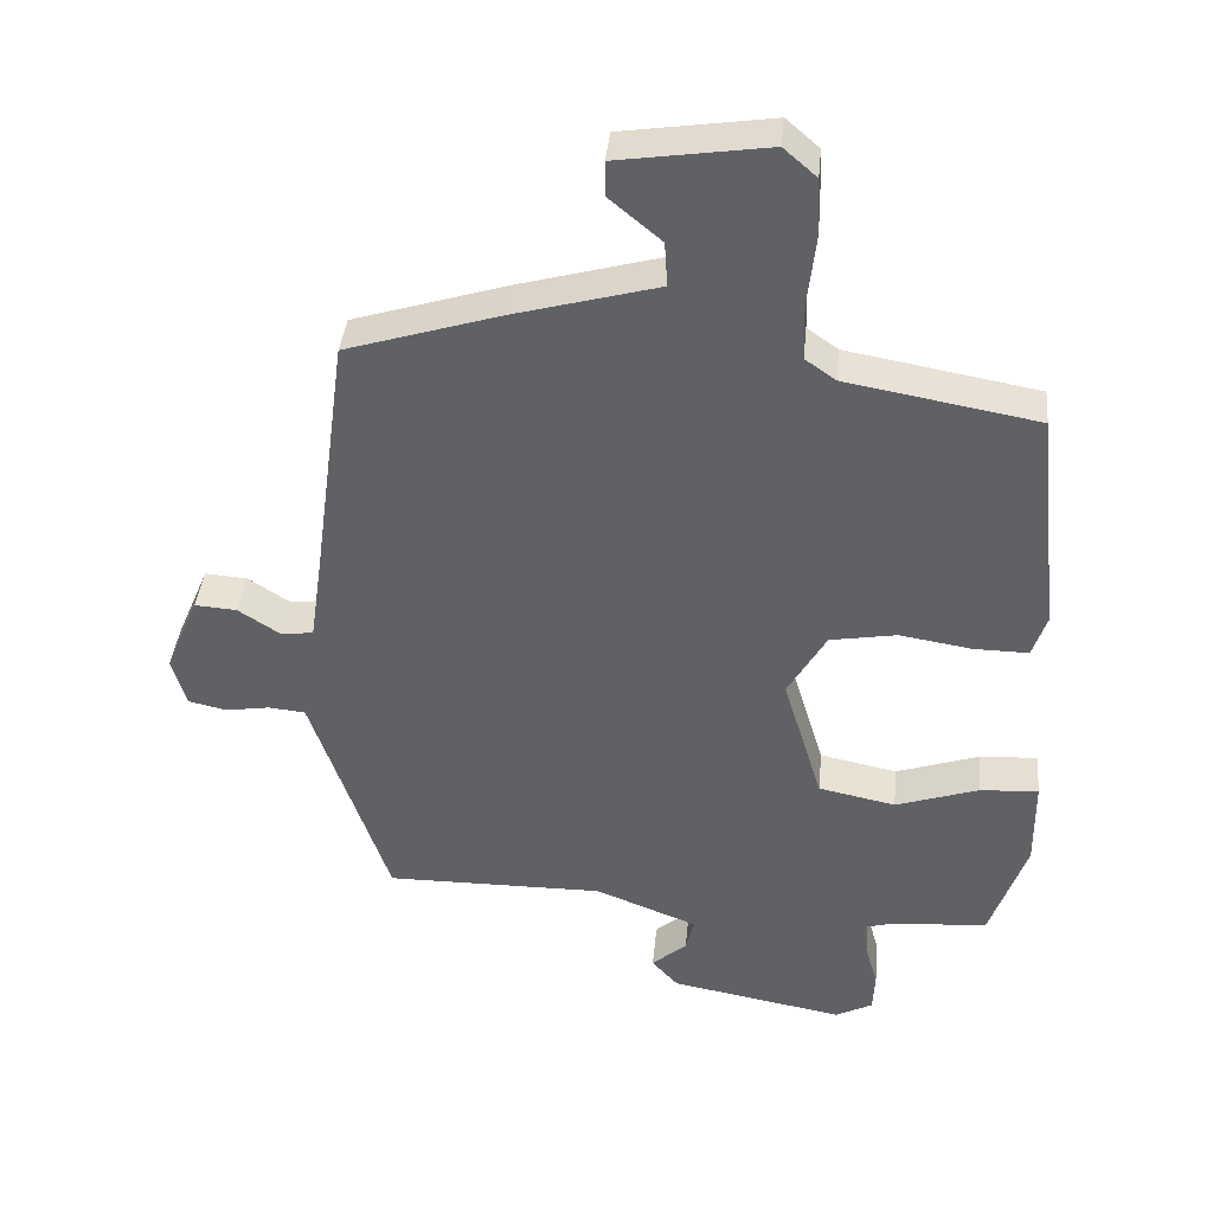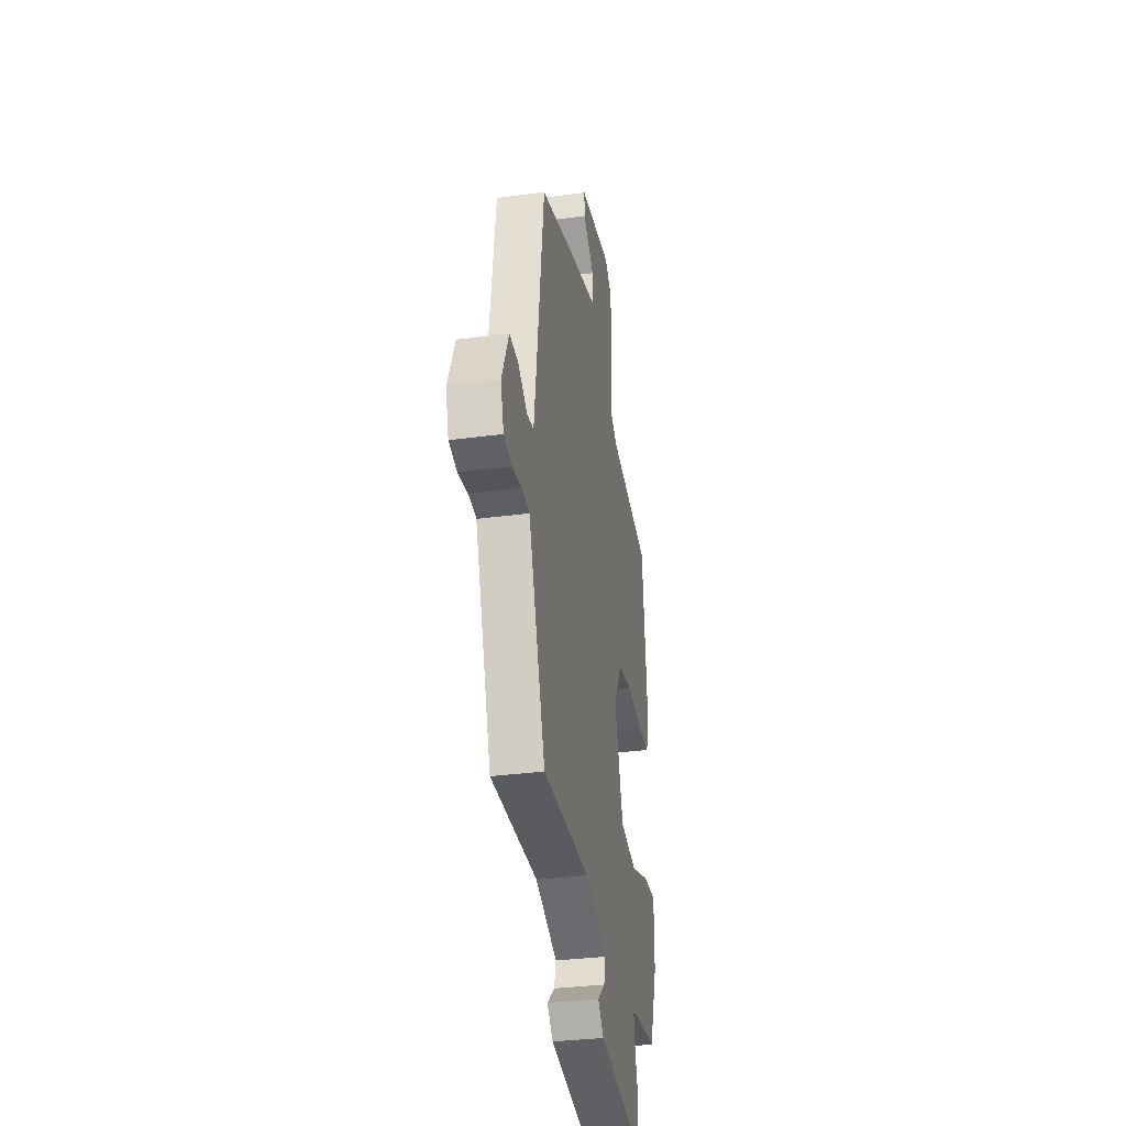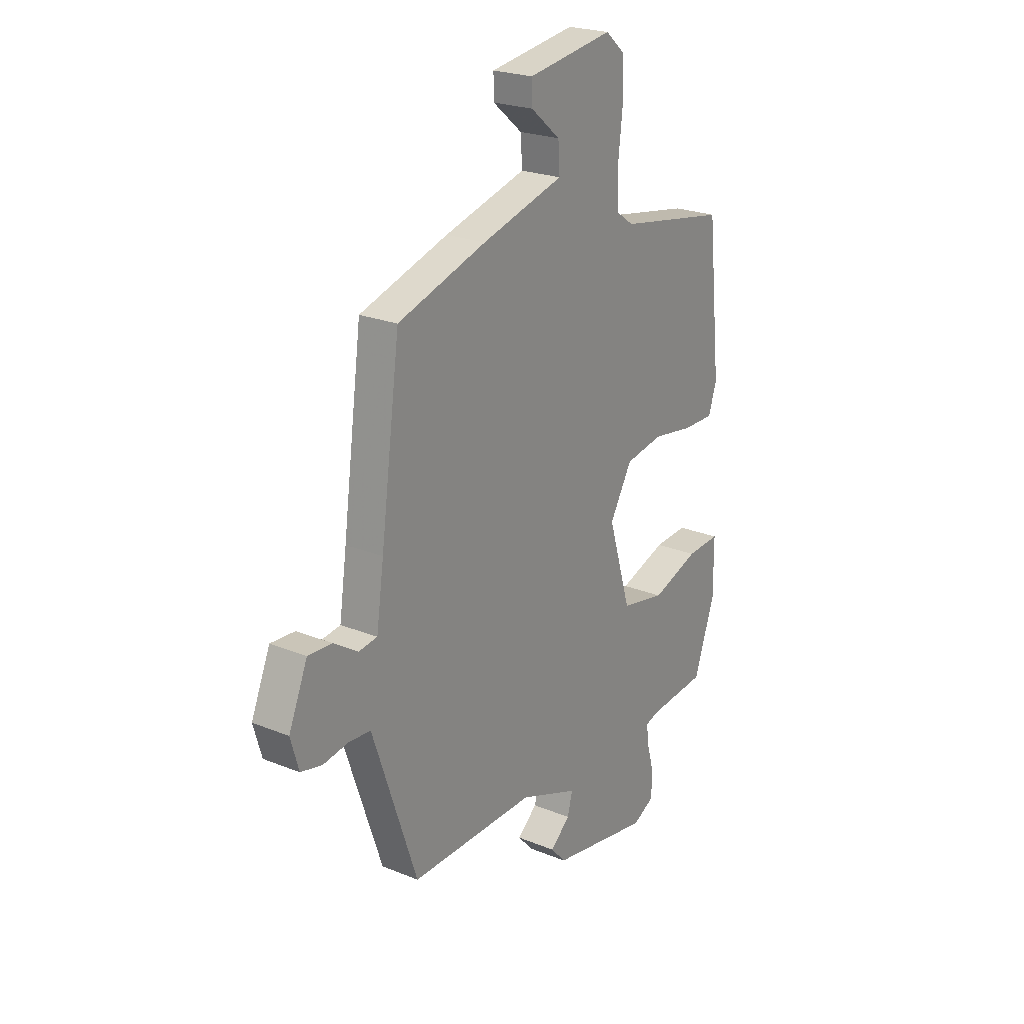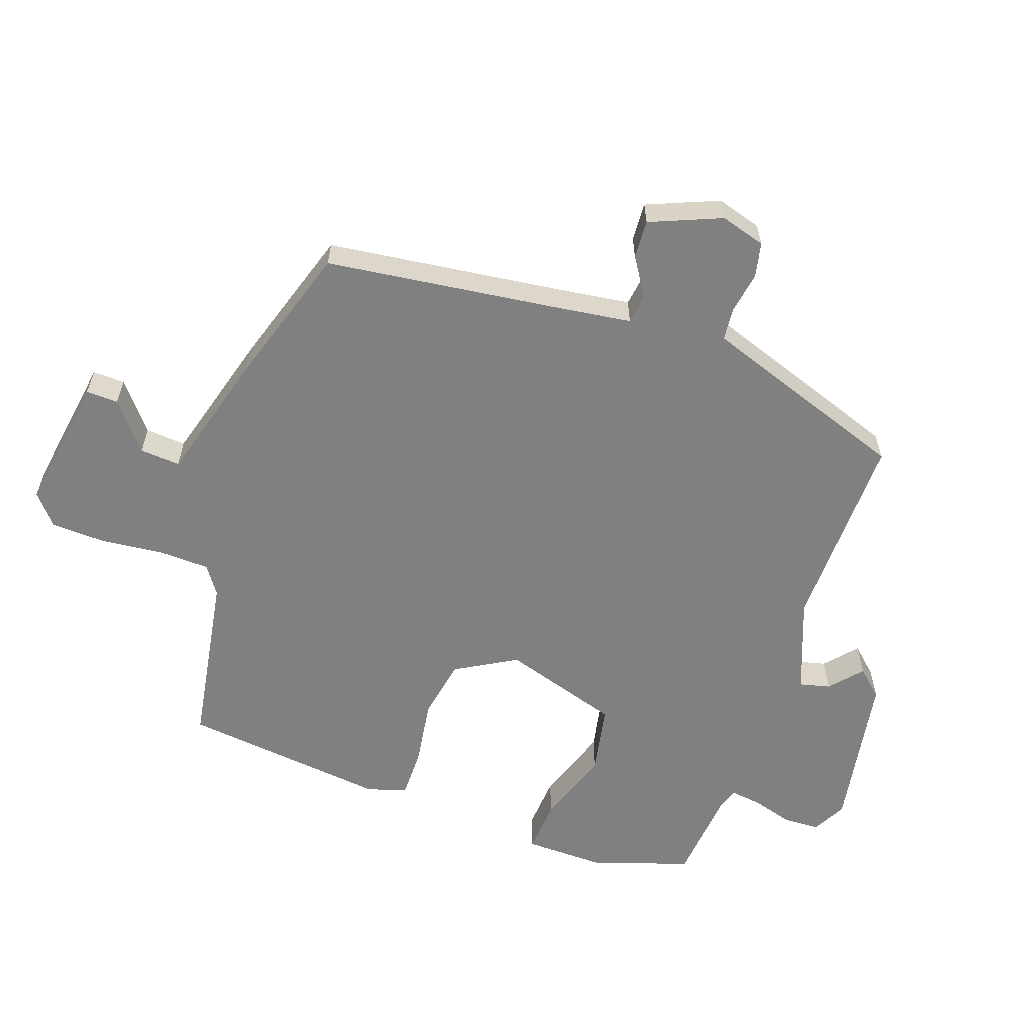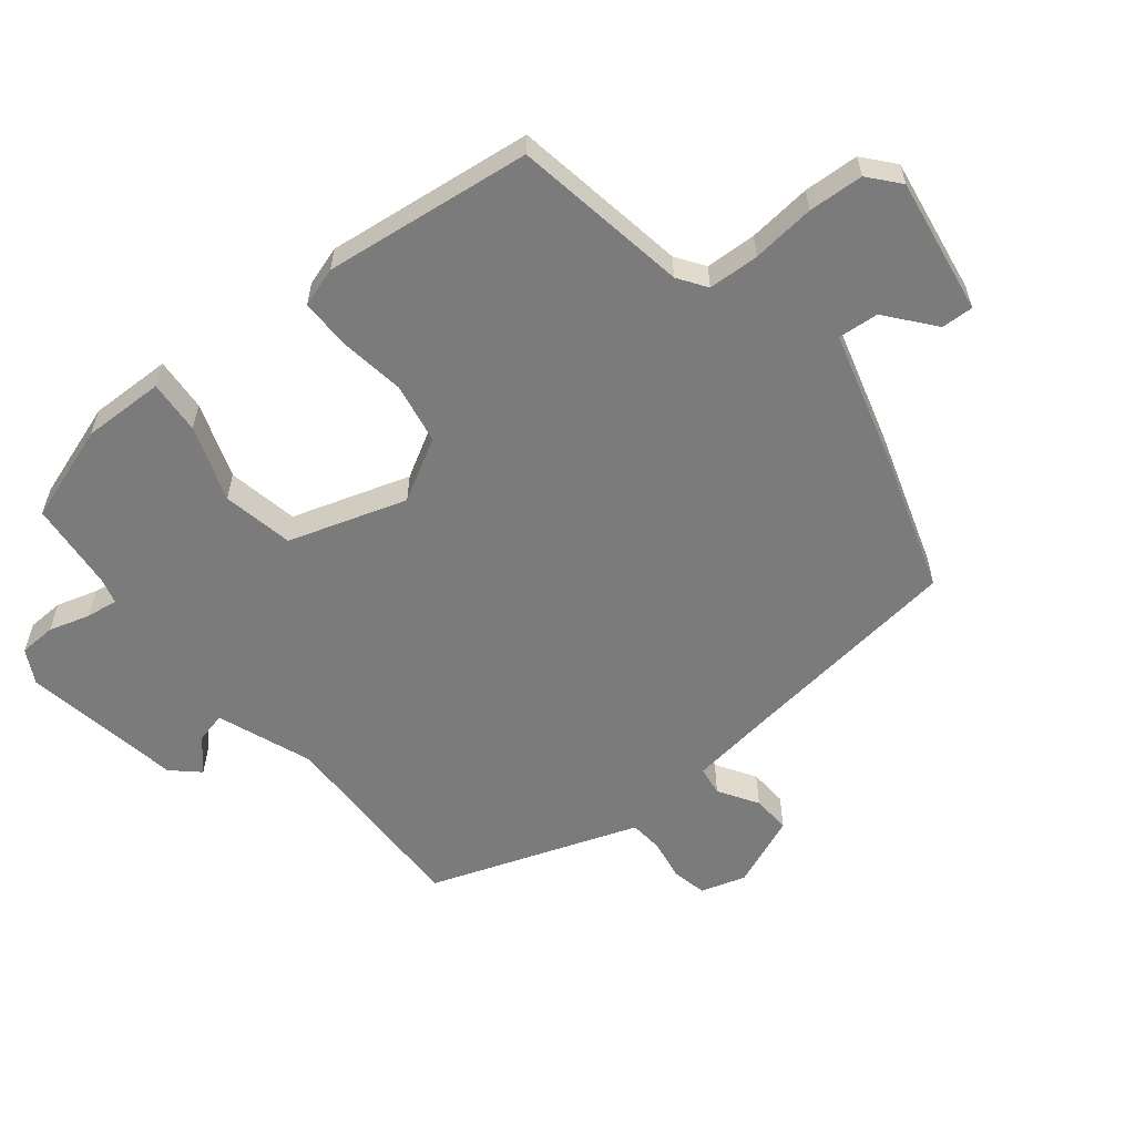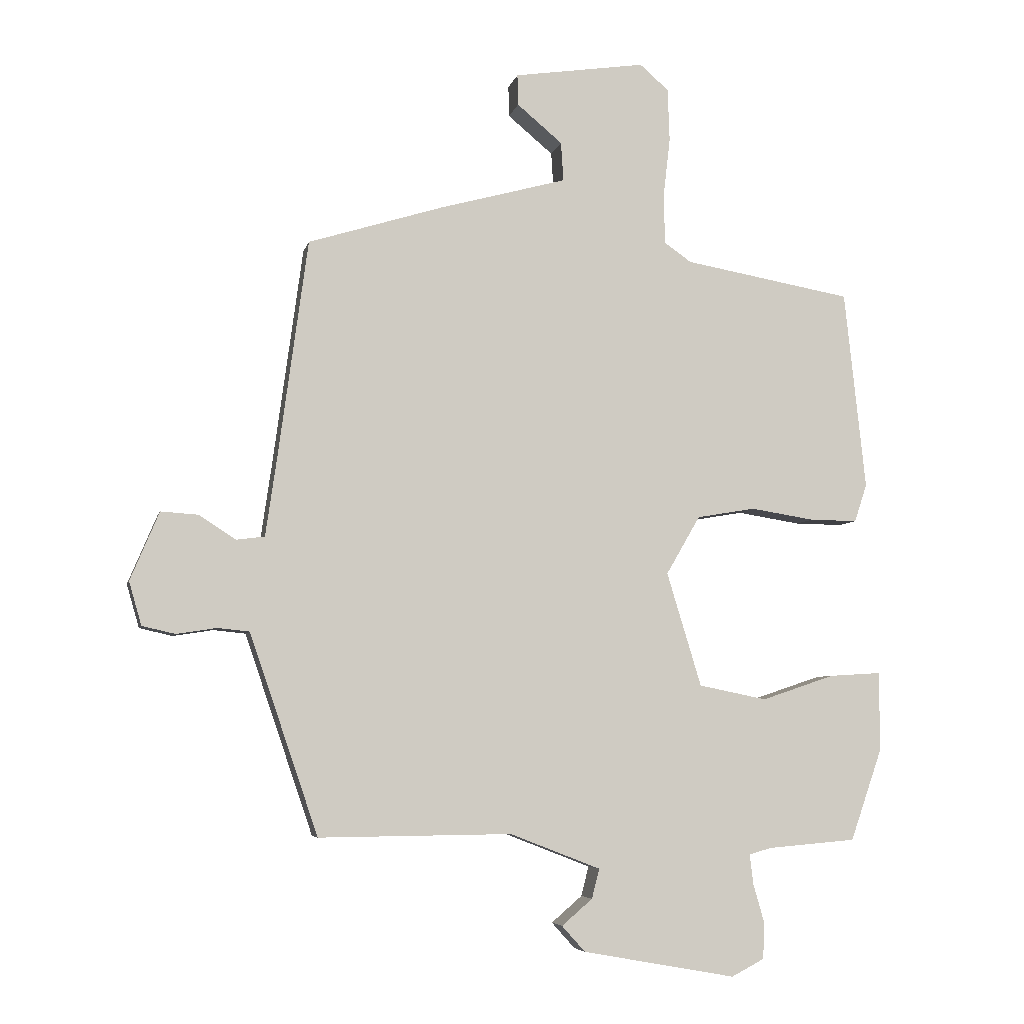
<metadata>
{"format":"obj","ext":"obj","renderer":"f3d","projection":"perspective","resolution":1024,"background":"white","views":[{"elev":39.3,"azim":-174.4,"up":"+Z"},{"elev":-33.0,"azim":100.5,"up":"+Z"},{"elev":23.3,"azim":124.6,"up":"+Z"},{"elev":-60.1,"azim":70.3,"up":"+Y"},{"elev":-58.5,"azim":-51.8,"up":"+Y"},{"elev":-5.7,"azim":167.7,"up":"+Z"}]}
</metadata>
<code>
v -0.497 0.07 -0.489
v -0.548 0.07 -0.342
v -0.547 0.07 -0.217
v -0.465 0.07 -0.222
v -0.349 0.07 -0.261
v -0.241 0.07 -0.239
v -0.186 0.07 -0.058
v -0.24 0.07 0.035
v -0.333 0.07 0.051
v -0.434 0.07 0.035
v -0.51 0.07 0.034
v -0.53 0.07 0.094
v -0.496 0.07 0.411
v -0.229 0.07 0.458
v -0.186 0.07 0.488
v -0.184 0.07 0.566
v -0.195 0.07 0.662
v -0.192 0.07 0.746
v -0.146 0.07 0.786
v 0.063 0.07 0.755
v 0.062 0.07 0.706
v -0.01 0.07 0.646
v -0.014 0.07 0.584
v 0.187 0.07 0.529
v 0.403 0.07 0.462
v 0.45 0.07 0.115
v 0.468 0.07 -0.01
v 0.513 0.07 -0.016
v 0.572 0.07 0.022
v 0.631 0.07 0.026
v 0.677 0.07 -0.083
v 0.657 0.07 -0.152
v 0.604 0.07 -0.164
v 0.541 0.07 -0.154
v 0.49 0.07 -0.159
v 0.471 0.07 -0.214
v 0.381 0.07 -0.478
v 0.074 0.07 -0.475
v -0.07 0.07 -0.531
v -0.058 0.07 -0.578
v -0.009 0.07 -0.62
v -0.046 0.07 -0.661
v -0.29 0.07 -0.705
v -0.342 0.07 -0.678
v -0.345 0.07 -0.622
v -0.327 0.07 -0.559
v -0.321 0.07 -0.511
v -0.357 0.07 -0.501
v -0.497 0 -0.489
v -0.548 0 -0.342
v -0.547 0 -0.217
v -0.465 0 -0.222
v -0.349 0 -0.261
v -0.241 0 -0.239
v -0.186 0 -0.058
v -0.24 0 0.035
v -0.333 0 0.051
v -0.434 0 0.035
v -0.51 0 0.034
v -0.53 0 0.094
v -0.496 0 0.411
v -0.229 0 0.458
v -0.186 0 0.488
v -0.184 0 0.566
v -0.195 0 0.662
v -0.192 0 0.746
v -0.146 0 0.786
v 0.063 0 0.755
v 0.062 0 0.706
v -0.01 0 0.646
v -0.014 0 0.584
v 0.187 0 0.529
v 0.403 0 0.462
v 0.45 0 0.115
v 0.468 0 -0.01
v 0.513 0 -0.016
v 0.572 0 0.022
v 0.631 0 0.026
v 0.677 0 -0.083
v 0.657 0 -0.152
v 0.604 0 -0.164
v 0.541 0 -0.154
v 0.49 0 -0.159
v 0.471 0 -0.214
v 0.381 0 -0.478
v 0.074 0 -0.475
v -0.07 0 -0.531
v -0.058 0 -0.578
v -0.009 0 -0.62
v -0.046 0 -0.661
v -0.29 0 -0.705
v -0.342 0 -0.678
v -0.345 0 -0.622
v -0.327 0 -0.559
v -0.321 0 -0.511
v -0.357 0 -0.501
f 44 45 46
f 43 44 46
f 42 43 46
f 41 42 46
f 40 41 46
f 39 40 46 47
f 38 39 47 48
f 36 37 38
f 48 1 2
f 38 48 2
f 36 38 2
f 35 36 2
f 32 33 34
f 31 32 34
f 30 31 34
f 29 30 34
f 28 29 34
f 27 28 34 35
f 23 24 25 26
f 23 26 27
f 20 21 22
f 19 20 22
f 18 19 22
f 17 18 22
f 16 17 22
f 15 16 22 23
f 23 27 35
f 15 23 35
f 14 15 35
f 12 13 14
f 11 12 14
f 10 11 14
f 9 10 14
f 2 3 4 5
f 2 5 6
f 35 2 6
f 8 9 14
f 7 8 14 35
f 6 7 35
f 94 93 92
f 94 92 91
f 94 91 90
f 94 90 89
f 94 89 88
f 95 94 88 87
f 96 95 87 86
f 86 85 84
f 50 49 96
f 50 96 86
f 50 86 84
f 50 84 83
f 82 81 80
f 82 80 79
f 82 79 78
f 82 78 77
f 82 77 76
f 83 82 76 75
f 74 73 72 71
f 75 74 71
f 70 69 68
f 70 68 67
f 70 67 66
f 70 66 65
f 70 65 64
f 71 70 64 63
f 83 75 71
f 83 71 63
f 83 63 62
f 62 61 60
f 62 60 59
f 62 59 58
f 62 58 57
f 53 52 51 50
f 54 53 50
f 54 50 83
f 62 57 56
f 83 62 56 55
f 83 55 54
f 1 49 50 2
f 2 50 51 3
f 3 51 52 4
f 4 52 53 5
f 5 53 54 6
f 6 54 55 7
f 7 55 56 8
f 8 56 57 9
f 9 57 58 10
f 10 58 59 11
f 11 59 60 12
f 12 60 61 13
f 13 61 62 14
f 14 62 63 15
f 15 63 64 16
f 16 64 65 17
f 17 65 66 18
f 18 66 67 19
f 19 67 68 20
f 20 68 69 21
f 21 69 70 22
f 22 70 71 23
f 23 71 72 24
f 24 72 73 25
f 25 73 74 26
f 26 74 75 27
f 27 75 76 28
f 28 76 77 29
f 29 77 78 30
f 30 78 79 31
f 31 79 80 32
f 32 80 81 33
f 33 81 82 34
f 34 82 83 35
f 35 83 84 36
f 36 84 85 37
f 37 85 86 38
f 38 86 87 39
f 39 87 88 40
f 40 88 89 41
f 41 89 90 42
f 42 90 91 43
f 43 91 92 44
f 44 92 93 45
f 45 93 94 46
f 46 94 95 47
f 47 95 96 48
f 48 96 49 1

</code>
